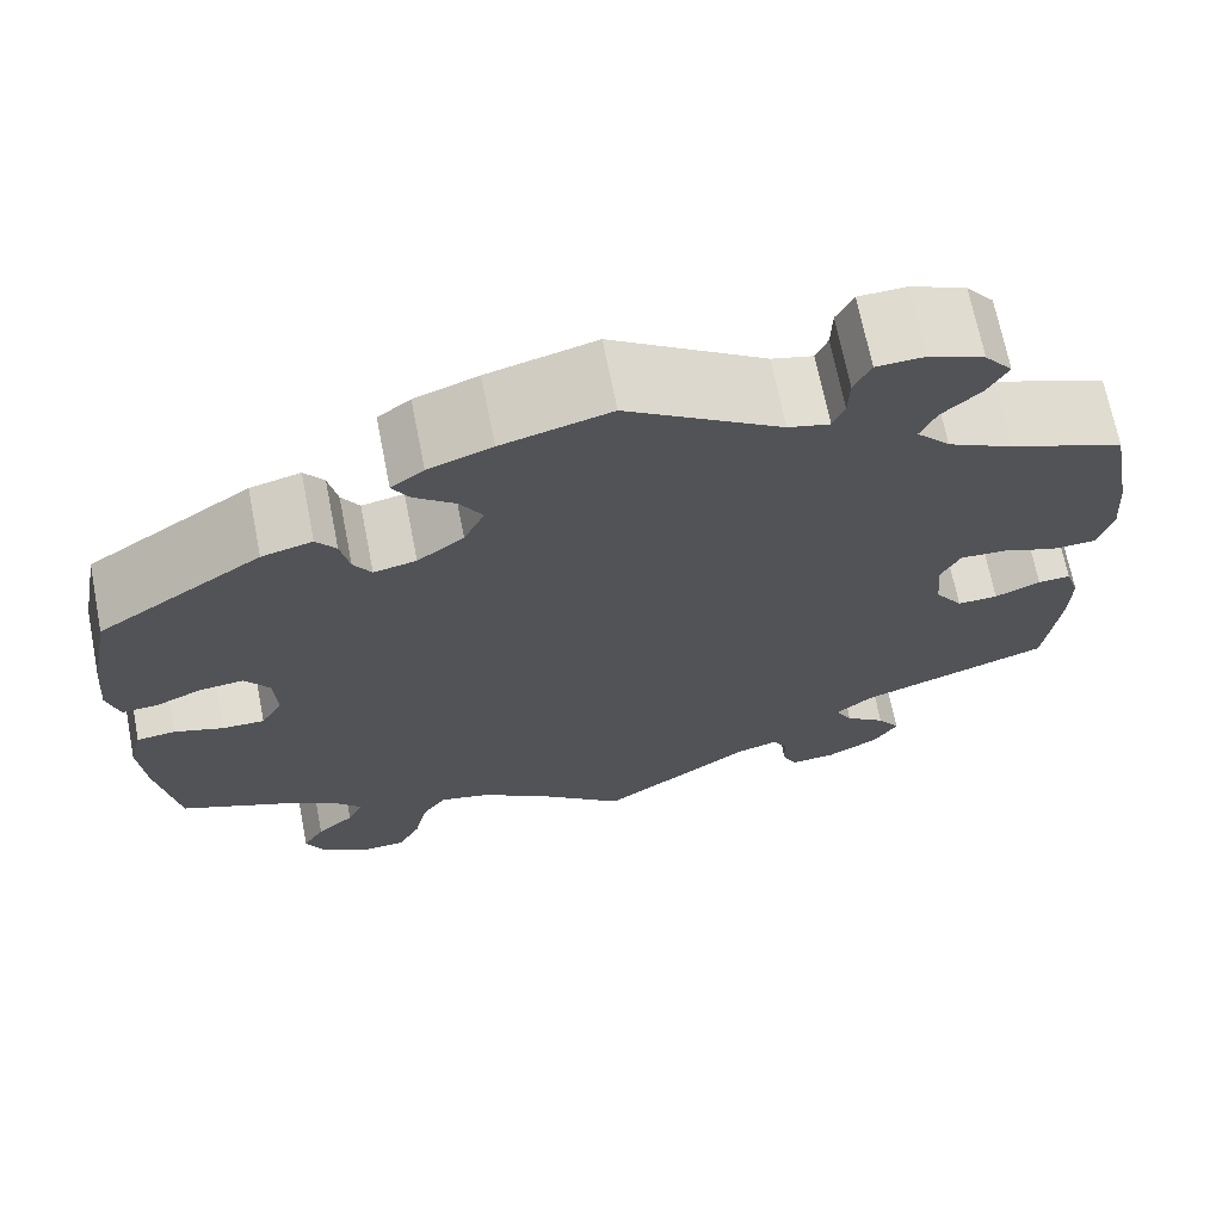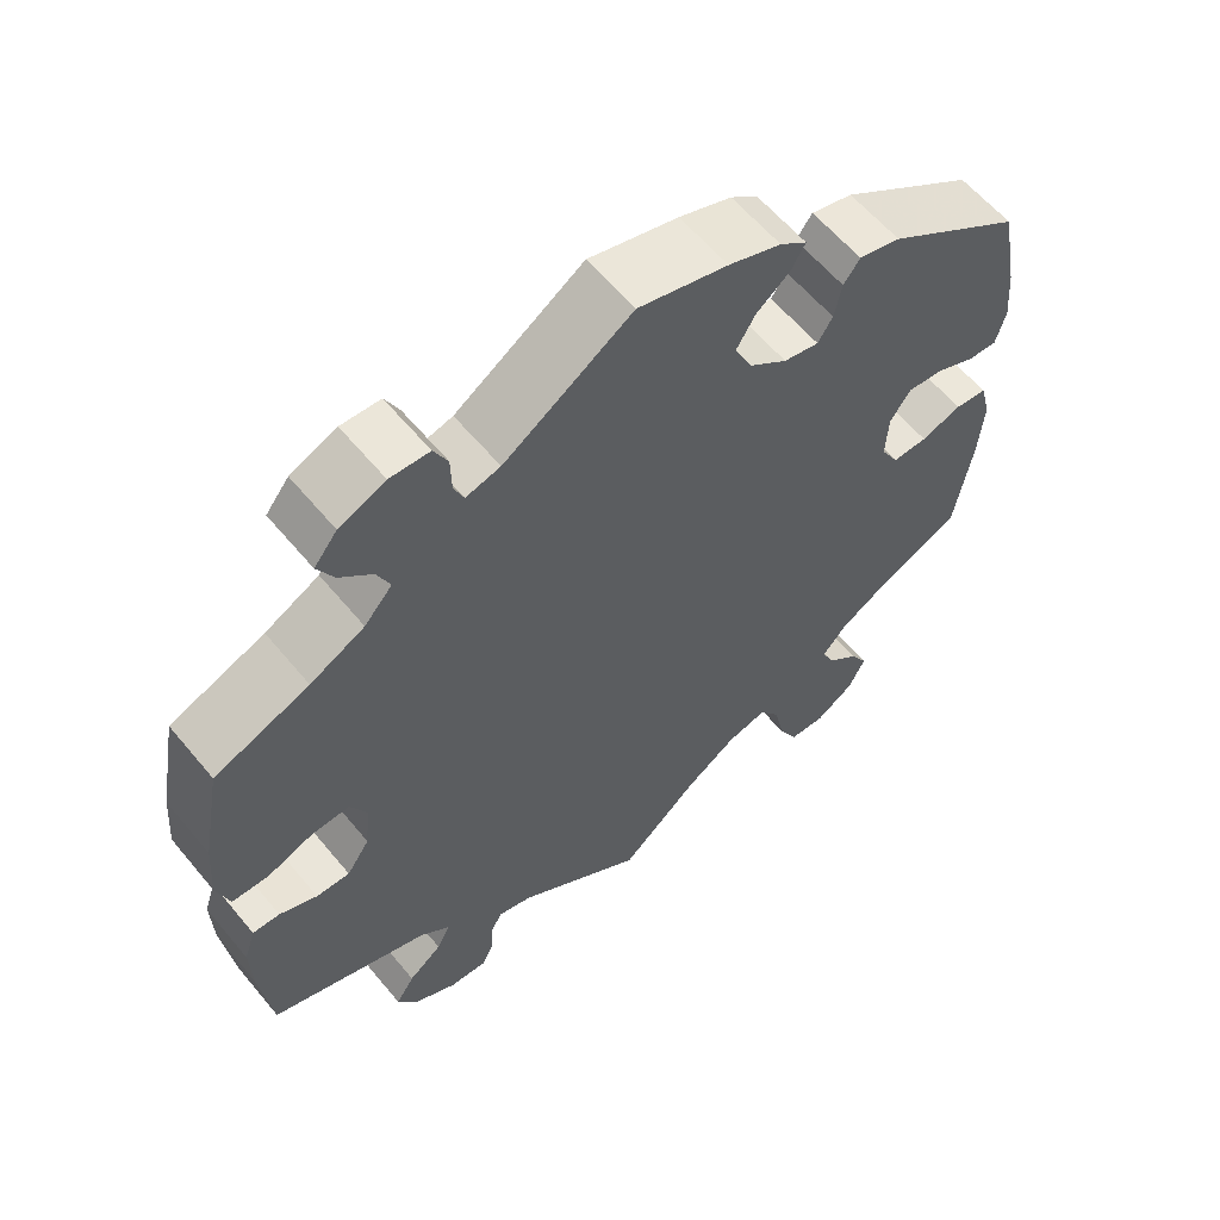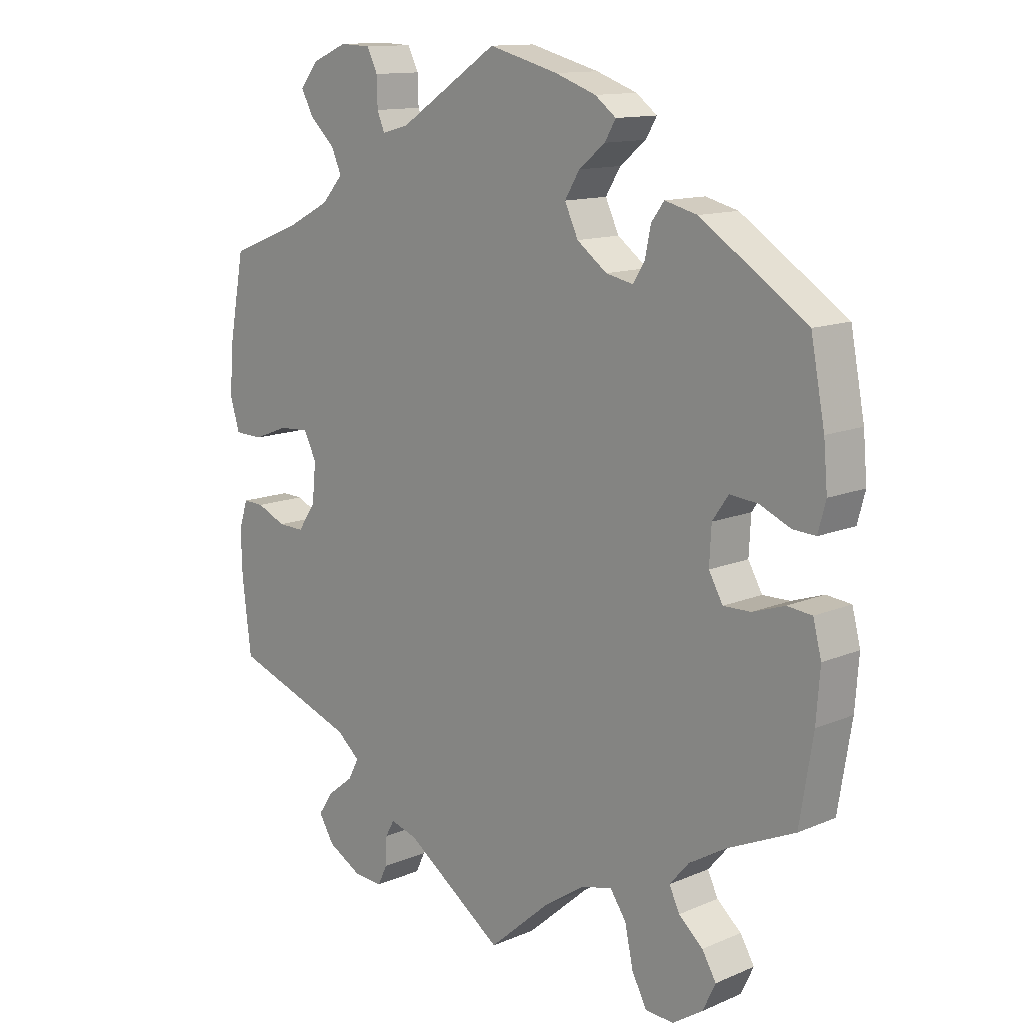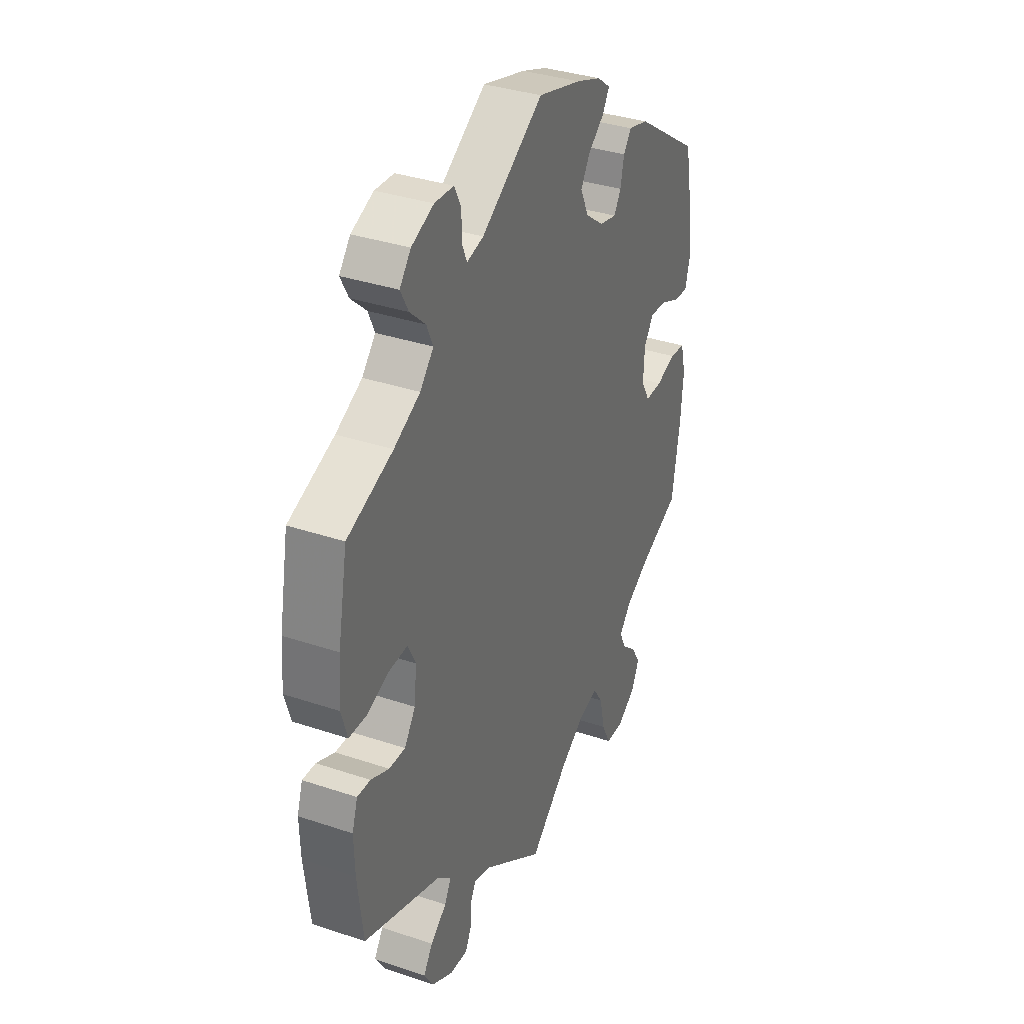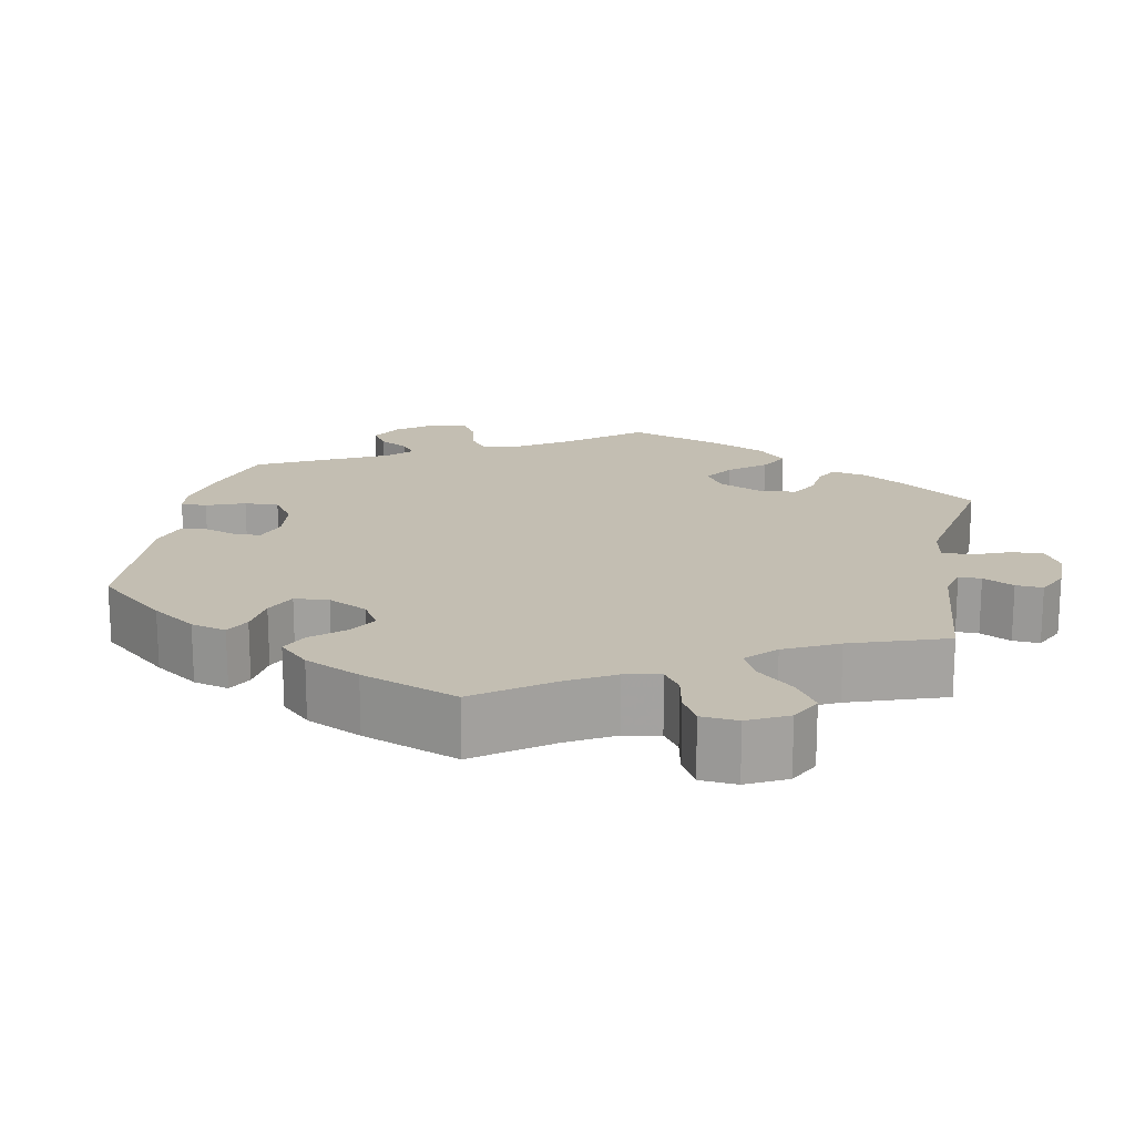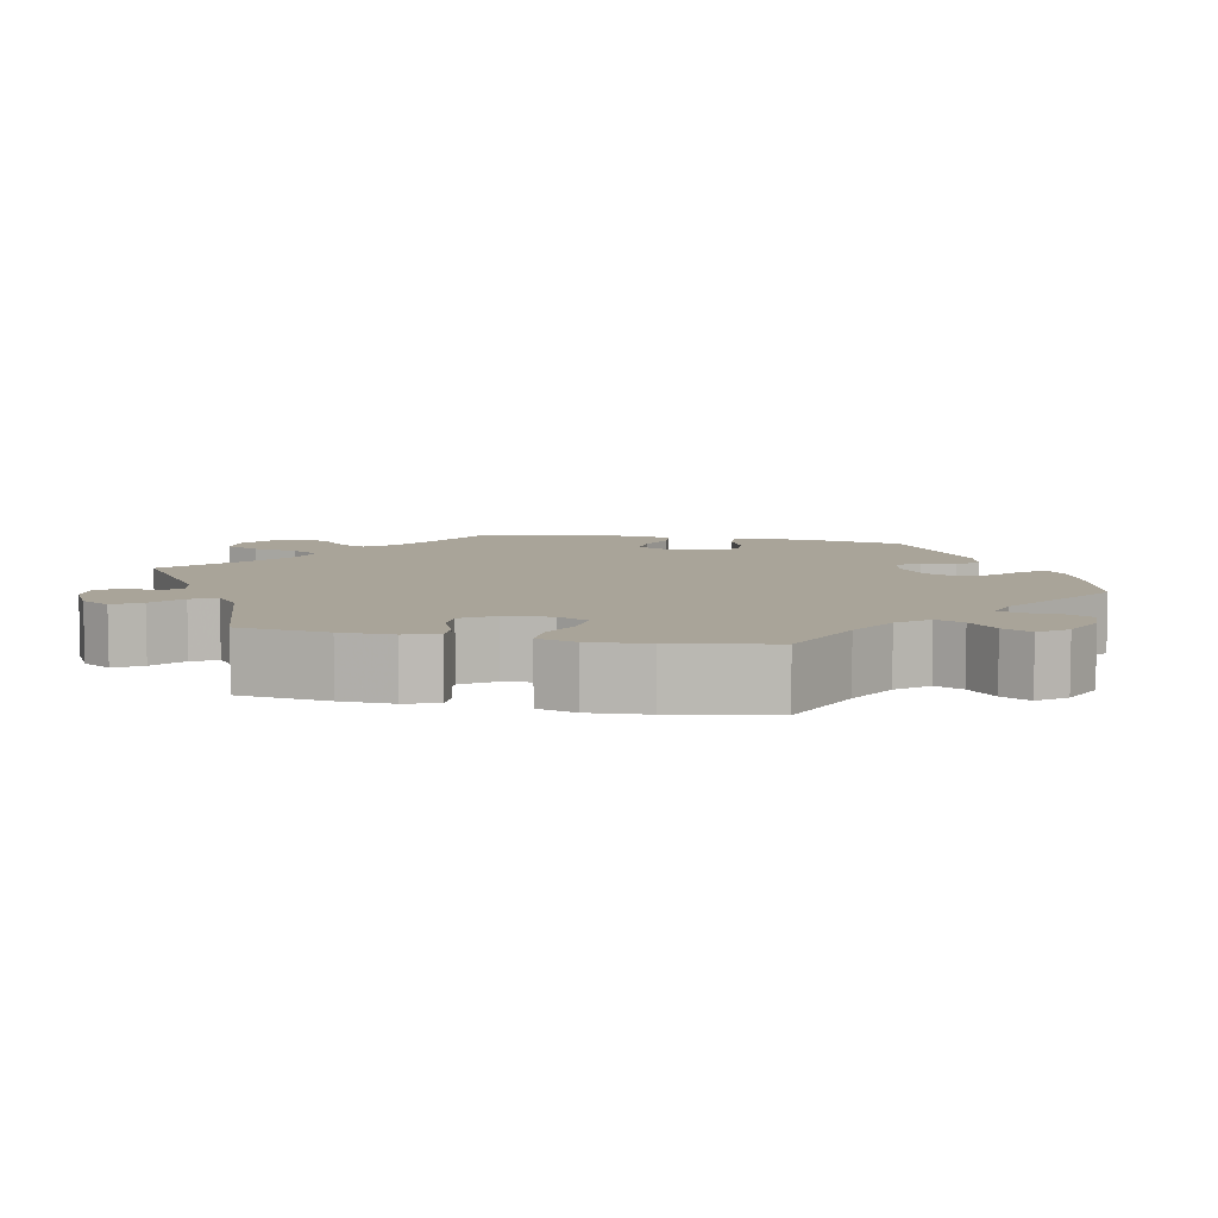
<metadata>
{"format":"obj","ext":"obj","renderer":"f3d","projection":"perspective","resolution":1024,"background":"white","views":[{"elev":69.2,"azim":168.8,"up":"+Z"},{"elev":60.2,"azim":-39.5,"up":"+Z"},{"elev":12.8,"azim":45.8,"up":"+Z"},{"elev":35.0,"azim":-65.8,"up":"+Z"},{"elev":17.3,"azim":130.9,"up":"+Y"},{"elev":7.2,"azim":-77.6,"up":"+Y"}]}
</metadata>
<code>
v 0.522 0.07 0.174
v 0.528 0.07 0.105
v 0.516 0.07 0.06
v 0.48 0.07 0.062
v 0.432 0.07 0.083
v 0.388 0.07 0.087
v 0.363 0.07 0.051
v 0.36 0.07 -0.006
v 0.382 0.07 -0.045
v 0.425 0.07 -0.044
v 0.475 0.07 -0.027
v 0.514 0.07 -0.031
v 0.527 0.07 -0.082
v 0.521 0.07 -0.16
v 0.5 0.07 -0.289
v 0.396 0.07 -0.336
v 0.337 0.07 -0.371
v 0.307 0.07 -0.406
v 0.323 0.07 -0.44
v 0.361 0.07 -0.473
v 0.383 0.07 -0.51
v 0.363 0.07 -0.552
v 0.316 0.07 -0.583
v 0.271 0.07 -0.581
v 0.248 0.07 -0.536
v 0.235 0.07 -0.476
v 0.21 0.07 -0.439
v 0.161 0.07 -0.451
v 0.098 0.07 -0.493
v 0.001 0.07 -0.578
v -0.154 0.07 -0.47
v -0.196 0.07 -0.458
v -0.21 0.07 -0.483
v -0.212 0.07 -0.527
v -0.227 0.07 -0.558
v -0.273 0.07 -0.555
v -0.326 0.07 -0.526
v -0.35 0.07 -0.487
v -0.327 0.07 -0.452
v -0.286 0.07 -0.42
v -0.269 0.07 -0.388
v -0.306 0.07 -0.357
v -0.5 0.07 -0.289
v -0.514 0.07 -0.173
v -0.516 0.07 -0.105
v -0.502 0.07 -0.062
v -0.469 0.07 -0.063
v -0.423 0.07 -0.083
v -0.382 0.07 -0.084
v -0.354 0.07 -0.043
v -0.348 0.07 0.017
v -0.368 0.07 0.057
v -0.415 0.07 0.054
v -0.47 0.07 0.033
v -0.515 0.07 0.034
v -0.53 0.07 0.084
v -0.524 0.07 0.16
v -0.5 0.07 0.289
v -0.385 0.07 0.334
v -0.319 0.07 0.368
v -0.285 0.07 0.406
v -0.301 0.07 0.442
v -0.34 0.07 0.478
v -0.36 0.07 0.515
v -0.332 0.07 0.55
v -0.276 0.07 0.574
v -0.228 0.07 0.572
v -0.211 0.07 0.538
v -0.21 0.07 0.493
v -0.198 0.07 0.465
v -0.156 0.07 0.476
v 0 0.07 0.578
v 0.109 0.07 0.549
v 0.173 0.07 0.526
v 0.206 0.07 0.501
v 0.189 0.07 0.472
v 0.148 0.07 0.439
v 0.125 0.07 0.401
v 0.146 0.07 0.356
v 0.193 0.07 0.321
v 0.236 0.07 0.312
v 0.254 0.07 0.341
v 0.263 0.07 0.385
v 0.283 0.07 0.412
v 0.334 0.07 0.399
v 0.5 0.07 0.289
v 0.522 0 0.174
v 0.528 0 0.105
v 0.516 0 0.06
v 0.48 0 0.062
v 0.432 0 0.083
v 0.388 0 0.087
v 0.363 0 0.051
v 0.36 0 -0.006
v 0.382 0 -0.045
v 0.425 0 -0.044
v 0.475 0 -0.027
v 0.514 0 -0.031
v 0.527 0 -0.082
v 0.521 0 -0.16
v 0.5 0 -0.289
v 0.396 0 -0.336
v 0.337 0 -0.371
v 0.307 0 -0.406
v 0.323 0 -0.44
v 0.361 0 -0.473
v 0.383 0 -0.51
v 0.363 0 -0.552
v 0.316 0 -0.583
v 0.271 0 -0.581
v 0.248 0 -0.536
v 0.235 0 -0.476
v 0.21 0 -0.439
v 0.161 0 -0.451
v 0.098 0 -0.493
v 0.001 0 -0.578
v -0.154 0 -0.47
v -0.196 0 -0.458
v -0.21 0 -0.483
v -0.212 0 -0.527
v -0.227 0 -0.558
v -0.273 0 -0.555
v -0.326 0 -0.526
v -0.35 0 -0.487
v -0.327 0 -0.452
v -0.286 0 -0.42
v -0.269 0 -0.388
v -0.306 0 -0.357
v -0.5 0 -0.289
v -0.514 0 -0.173
v -0.516 0 -0.105
v -0.502 0 -0.062
v -0.469 0 -0.063
v -0.423 0 -0.083
v -0.382 0 -0.084
v -0.354 0 -0.043
v -0.348 0 0.017
v -0.368 0 0.057
v -0.415 0 0.054
v -0.47 0 0.033
v -0.515 0 0.034
v -0.53 0 0.084
v -0.524 0 0.16
v -0.5 0 0.289
v -0.385 0 0.334
v -0.319 0 0.368
v -0.285 0 0.406
v -0.301 0 0.442
v -0.34 0 0.478
v -0.36 0 0.515
v -0.332 0 0.55
v -0.276 0 0.574
v -0.228 0 0.572
v -0.211 0 0.538
v -0.21 0 0.493
v -0.198 0 0.465
v -0.156 0 0.476
v 0 0 0.578
v 0.109 0 0.549
v 0.173 0 0.526
v 0.206 0 0.501
v 0.189 0 0.472
v 0.148 0 0.439
v 0.125 0 0.401
v 0.146 0 0.356
v 0.193 0 0.321
v 0.236 0 0.312
v 0.254 0 0.341
v 0.263 0 0.385
v 0.283 0 0.412
v 0.334 0 0.399
v 0.5 0 0.289
f 82 83 84 85
f 81 82 85 86
f 74 75 76 77
f 74 77 78
f 71 72 73 74
f 70 71 74 78
f 66 67 68 69
f 66 69 70
f 65 66 70
f 62 63 64 65
f 61 62 65 70
f 60 61 70 78
f 56 57 58 59
f 53 54 55 56
f 52 53 56 59
f 51 52 59 60
f 45 46 47 48
f 45 48 49
f 42 43 44 45
f 41 42 45 49
f 37 38 39 40
f 37 40 41
f 36 37 41
f 33 34 35 36
f 32 33 36 41
f 31 32 41 49
f 29 30 31 49
f 23 24 25 26
f 23 26 27
f 22 23 27
f 19 20 21 22
f 18 19 22 27
f 17 18 27 28
f 13 14 15 16
f 13 16 17 28
f 10 11 12 13
f 9 10 13 28
f 2 3 4 5
f 2 5 6
f 81 86 1 2
f 80 81 2 6
f 79 80 6 7
f 51 60 78 79
f 50 51 79 7
f 49 50 7 8
f 28 29 49
f 8 9 28 49
f 171 170 169 168
f 172 171 168 167
f 163 162 161 160
f 164 163 160
f 160 159 158 157
f 164 160 157 156
f 155 154 153 152
f 156 155 152
f 156 152 151
f 151 150 149 148
f 156 151 148 147
f 164 156 147 146
f 145 144 143 142
f 142 141 140 139
f 145 142 139 138
f 146 145 138 137
f 134 133 132 131
f 135 134 131
f 131 130 129 128
f 135 131 128 127
f 126 125 124 123
f 127 126 123
f 127 123 122
f 122 121 120 119
f 127 122 119 118
f 135 127 118 117
f 135 117 116 115
f 112 111 110 109
f 113 112 109
f 113 109 108
f 108 107 106 105
f 113 108 105 104
f 114 113 104 103
f 102 101 100 99
f 114 103 102 99
f 99 98 97 96
f 114 99 96 95
f 91 90 89 88
f 92 91 88
f 88 87 172 167
f 92 88 167 166
f 93 92 166 165
f 165 164 146 137
f 93 165 137 136
f 94 93 136 135
f 135 115 114
f 135 114 95 94
f 1 87 88 2
f 2 88 89 3
f 3 89 90 4
f 4 90 91 5
f 5 91 92 6
f 6 92 93 7
f 7 93 94 8
f 8 94 95 9
f 9 95 96 10
f 10 96 97 11
f 11 97 98 12
f 12 98 99 13
f 13 99 100 14
f 14 100 101 15
f 15 101 102 16
f 16 102 103 17
f 17 103 104 18
f 18 104 105 19
f 19 105 106 20
f 20 106 107 21
f 21 107 108 22
f 22 108 109 23
f 23 109 110 24
f 24 110 111 25
f 25 111 112 26
f 26 112 113 27
f 27 113 114 28
f 28 114 115 29
f 29 115 116 30
f 30 116 117 31
f 31 117 118 32
f 32 118 119 33
f 33 119 120 34
f 34 120 121 35
f 35 121 122 36
f 36 122 123 37
f 37 123 124 38
f 38 124 125 39
f 39 125 126 40
f 40 126 127 41
f 41 127 128 42
f 42 128 129 43
f 43 129 130 44
f 44 130 131 45
f 45 131 132 46
f 46 132 133 47
f 47 133 134 48
f 48 134 135 49
f 49 135 136 50
f 50 136 137 51
f 51 137 138 52
f 52 138 139 53
f 53 139 140 54
f 54 140 141 55
f 55 141 142 56
f 56 142 143 57
f 57 143 144 58
f 58 144 145 59
f 59 145 146 60
f 60 146 147 61
f 61 147 148 62
f 62 148 149 63
f 63 149 150 64
f 64 150 151 65
f 65 151 152 66
f 66 152 153 67
f 67 153 154 68
f 68 154 155 69
f 69 155 156 70
f 70 156 157 71
f 71 157 158 72
f 72 158 159 73
f 73 159 160 74
f 74 160 161 75
f 75 161 162 76
f 76 162 163 77
f 77 163 164 78
f 78 164 165 79
f 79 165 166 80
f 80 166 167 81
f 81 167 168 82
f 82 168 169 83
f 83 169 170 84
f 84 170 171 85
f 85 171 172 86
f 86 172 87 1

</code>
